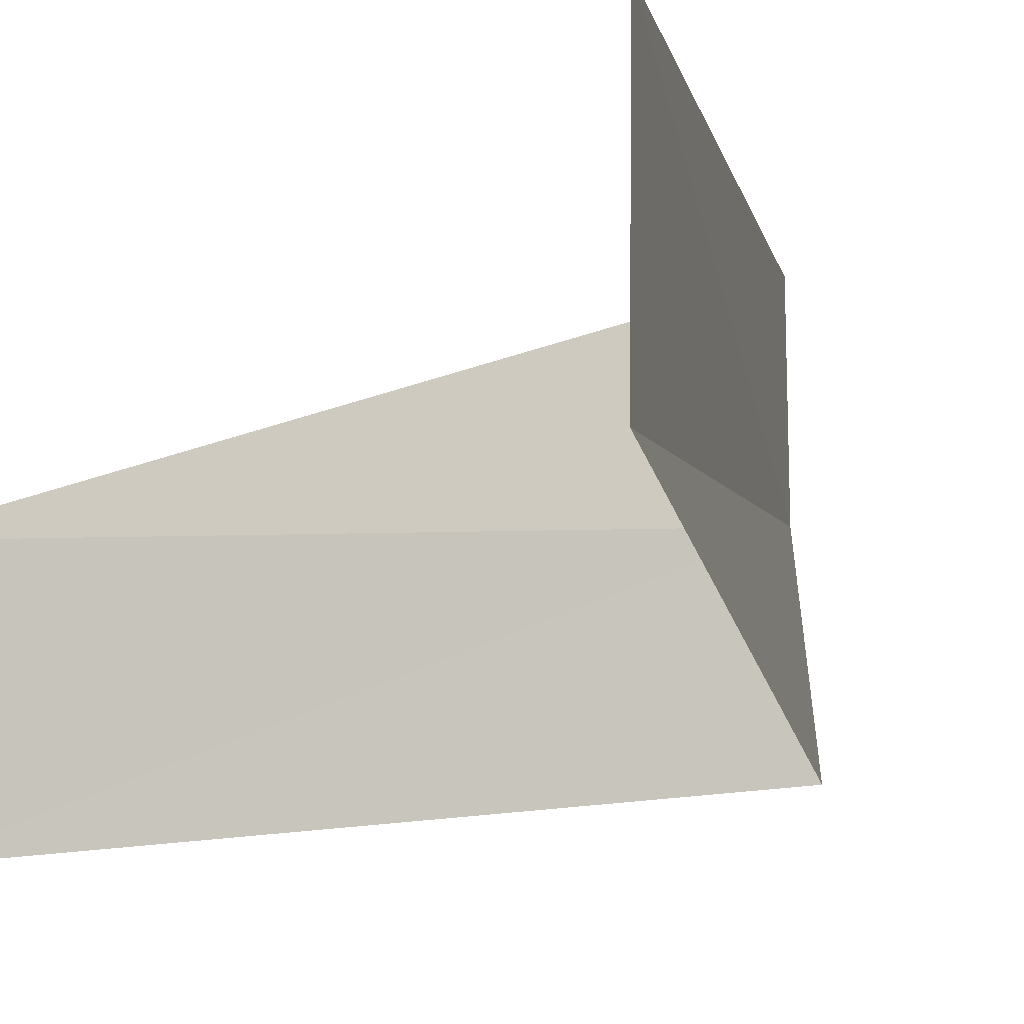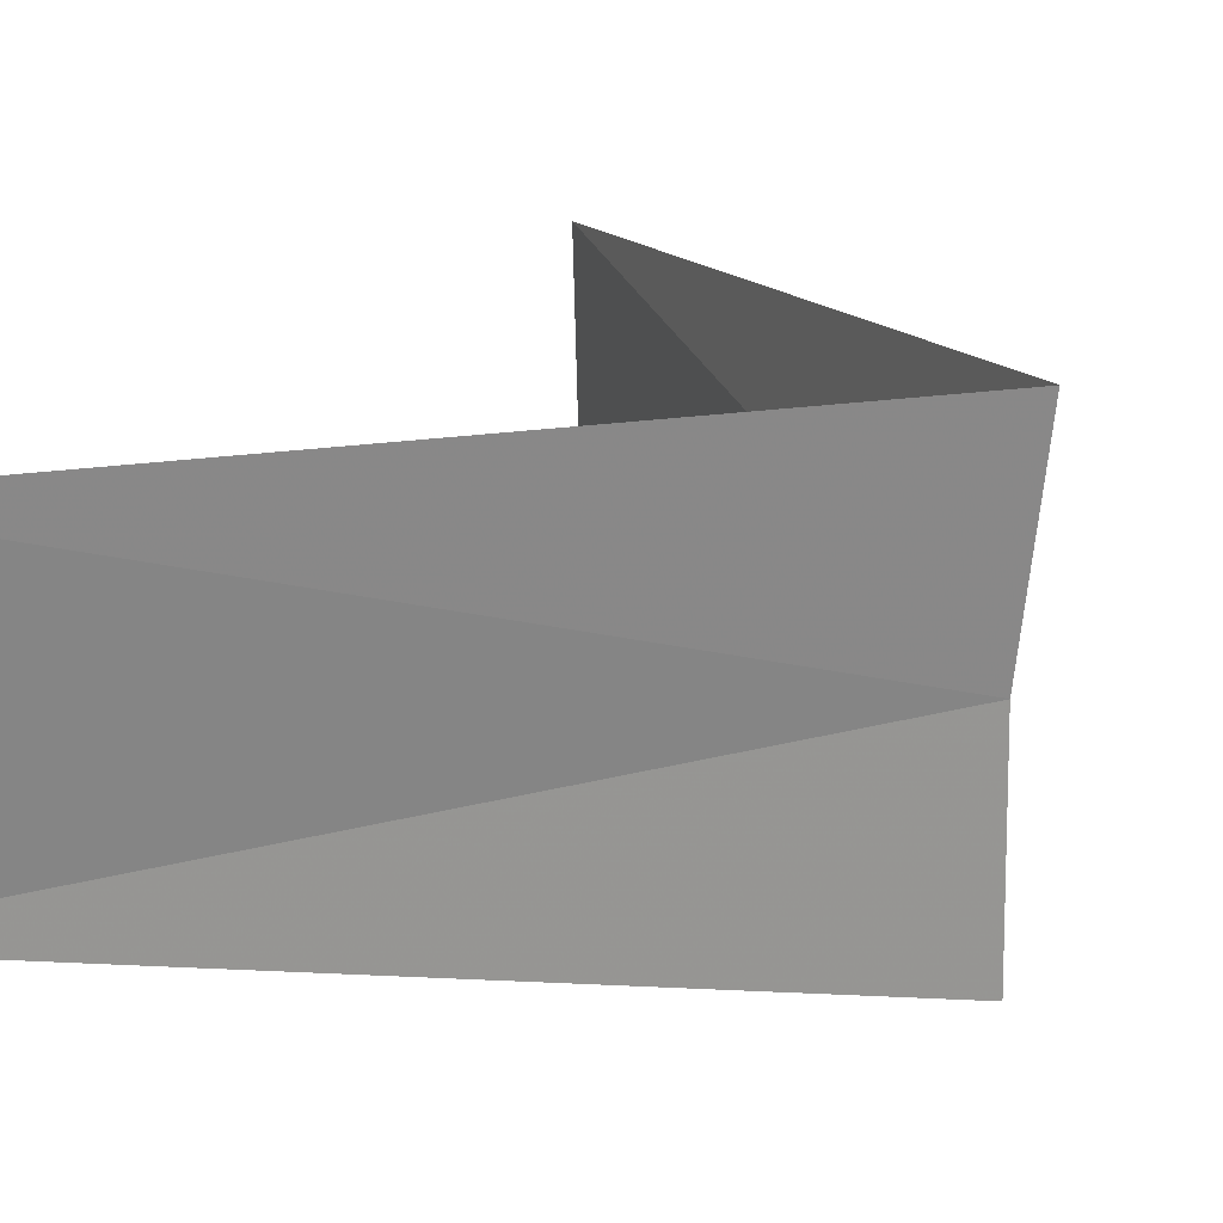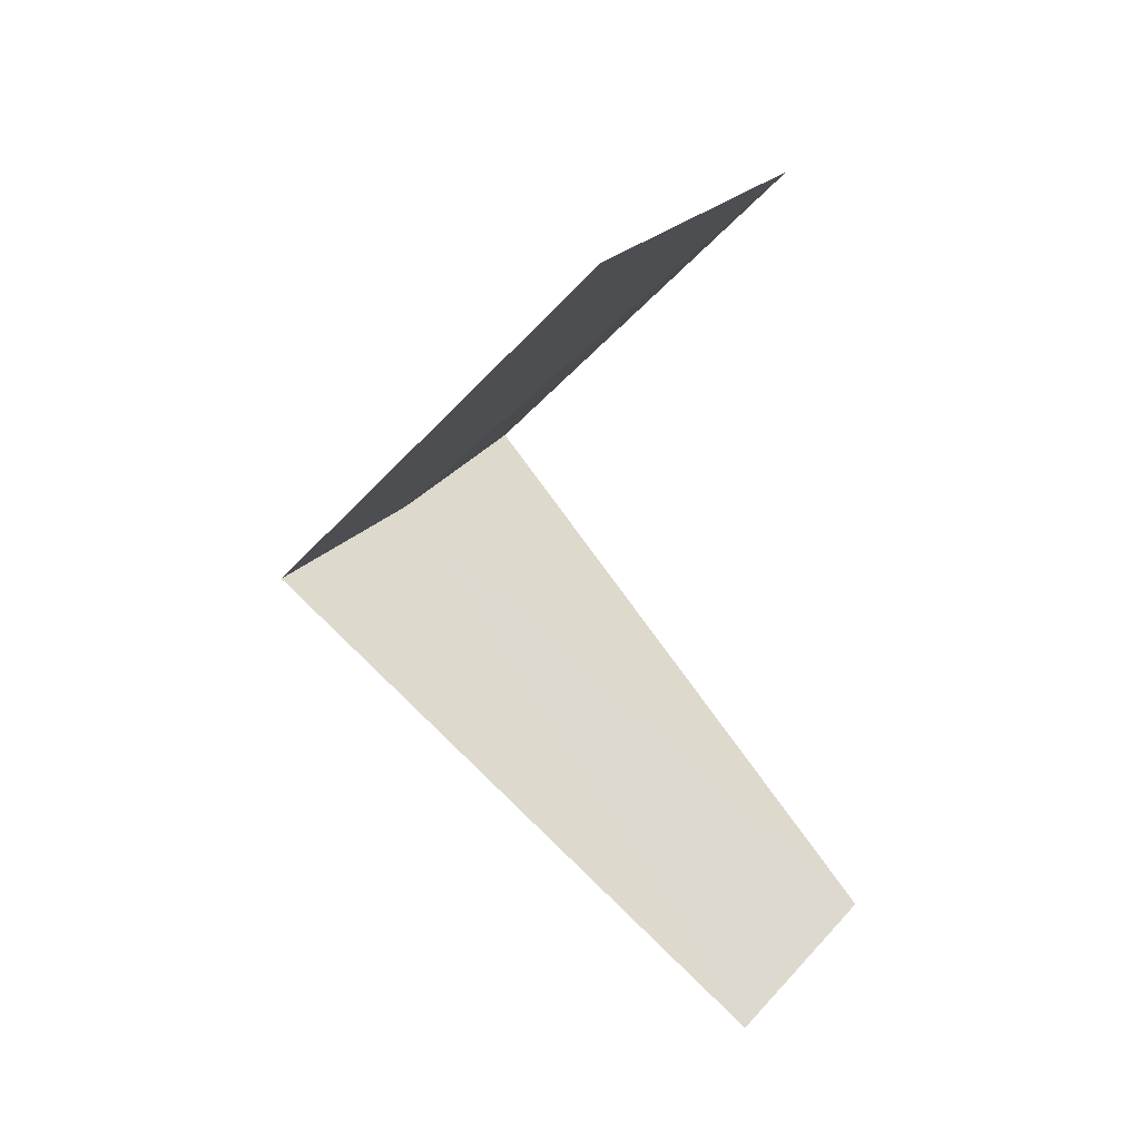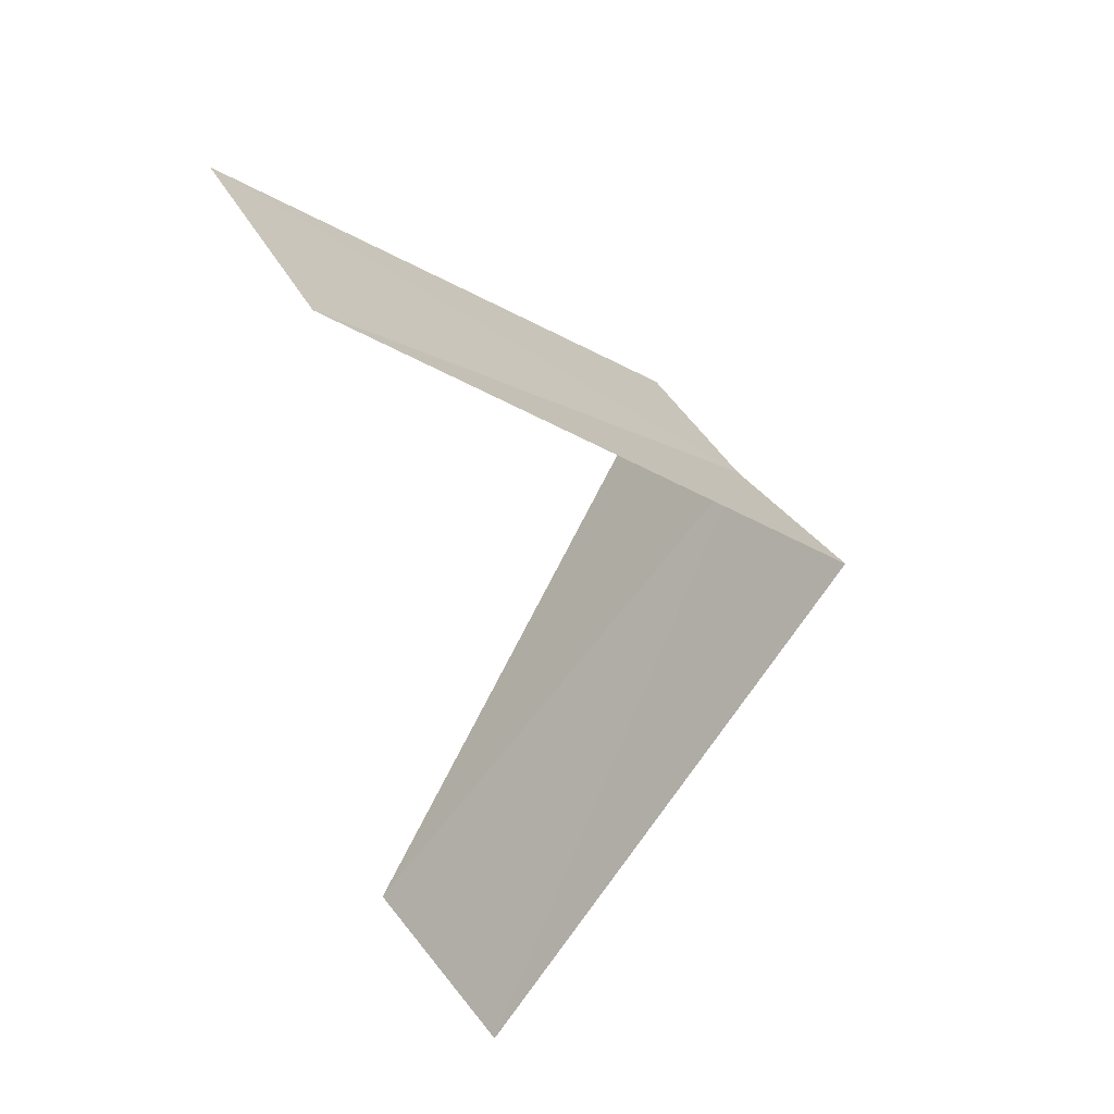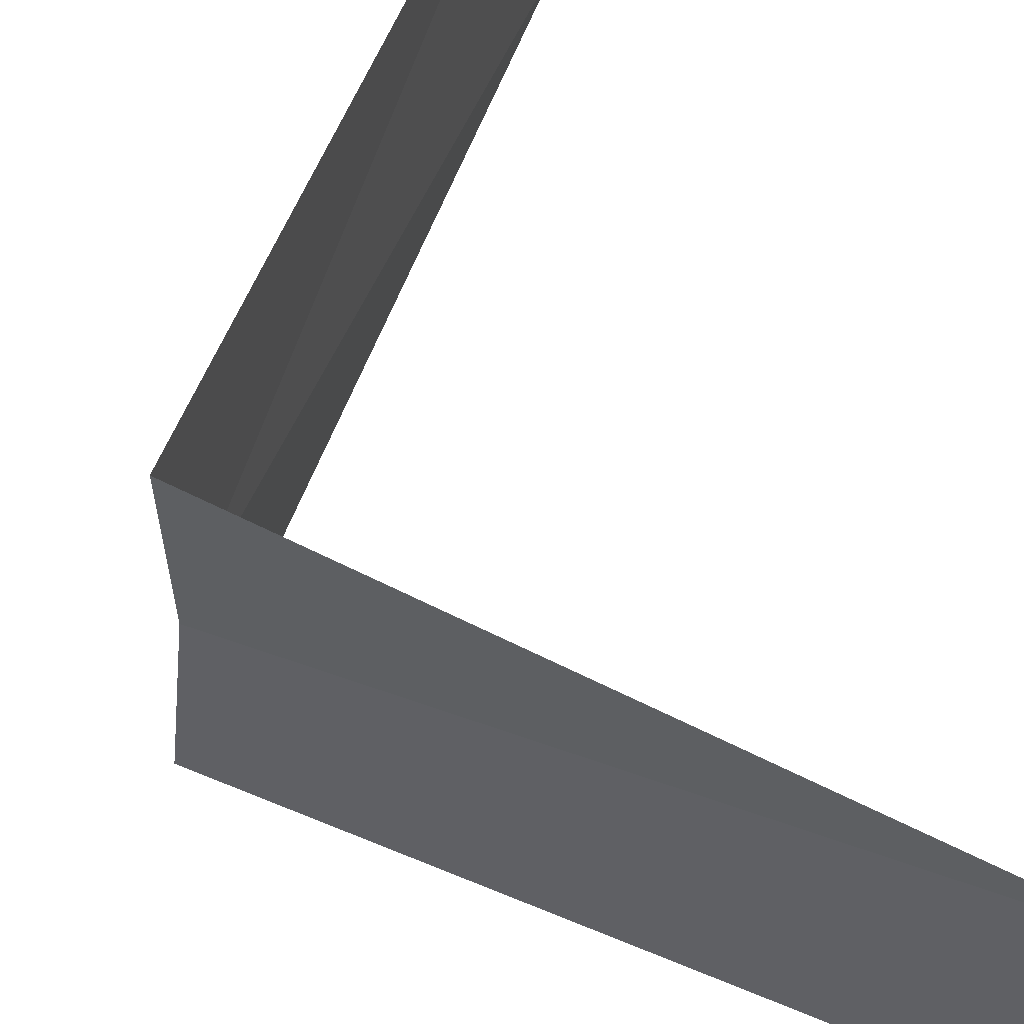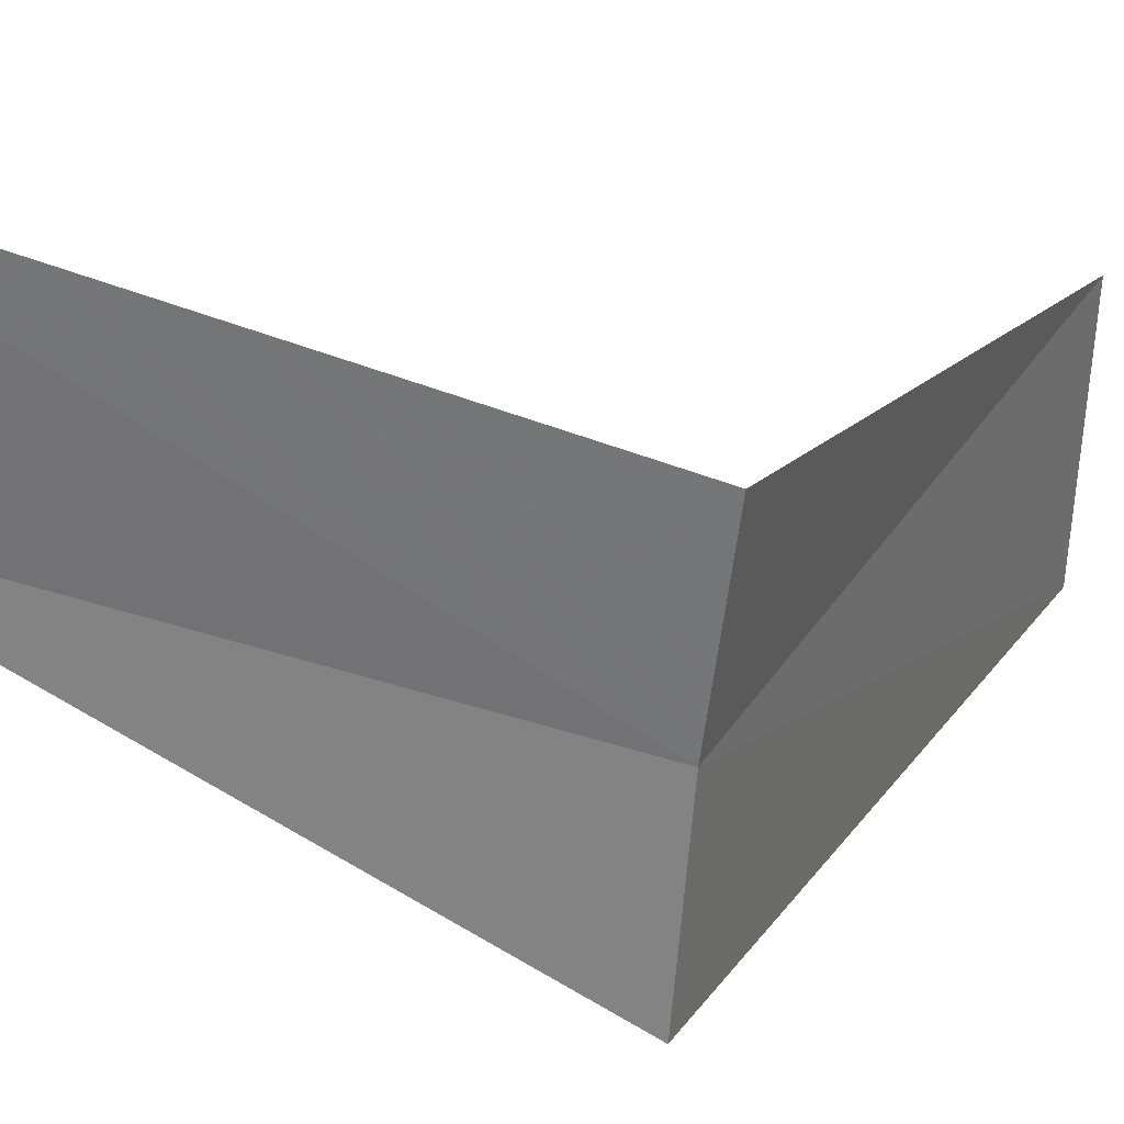
<metadata>
{"format":"obj","ext":"obj","renderer":"f3d","projection":"perspective","resolution":1024,"background":"white","views":[{"elev":-4.6,"azim":-33.5,"up":"+Y"},{"elev":29.1,"azim":24.3,"up":"+Y"},{"elev":28.2,"azim":-140.6,"up":"+Z"},{"elev":49.8,"azim":-31.5,"up":"+Z"},{"elev":51.7,"azim":156.8,"up":"+Y"},{"elev":30.9,"azim":71.2,"up":"+Y"}]}
</metadata>
<code>
v -3 0 28
v -4 0 27
v -3.968 -0.5013 27.04
v -2.976 0.376 27.96
v -2.976 -0.376 28.04
v -3.968 0.5013 28.96
v -4 0 29
f 1 2 3
f 1 4 2
f 1 3 5
f 1 6 4
f 1 7 6
f 1 5 7

</code>
